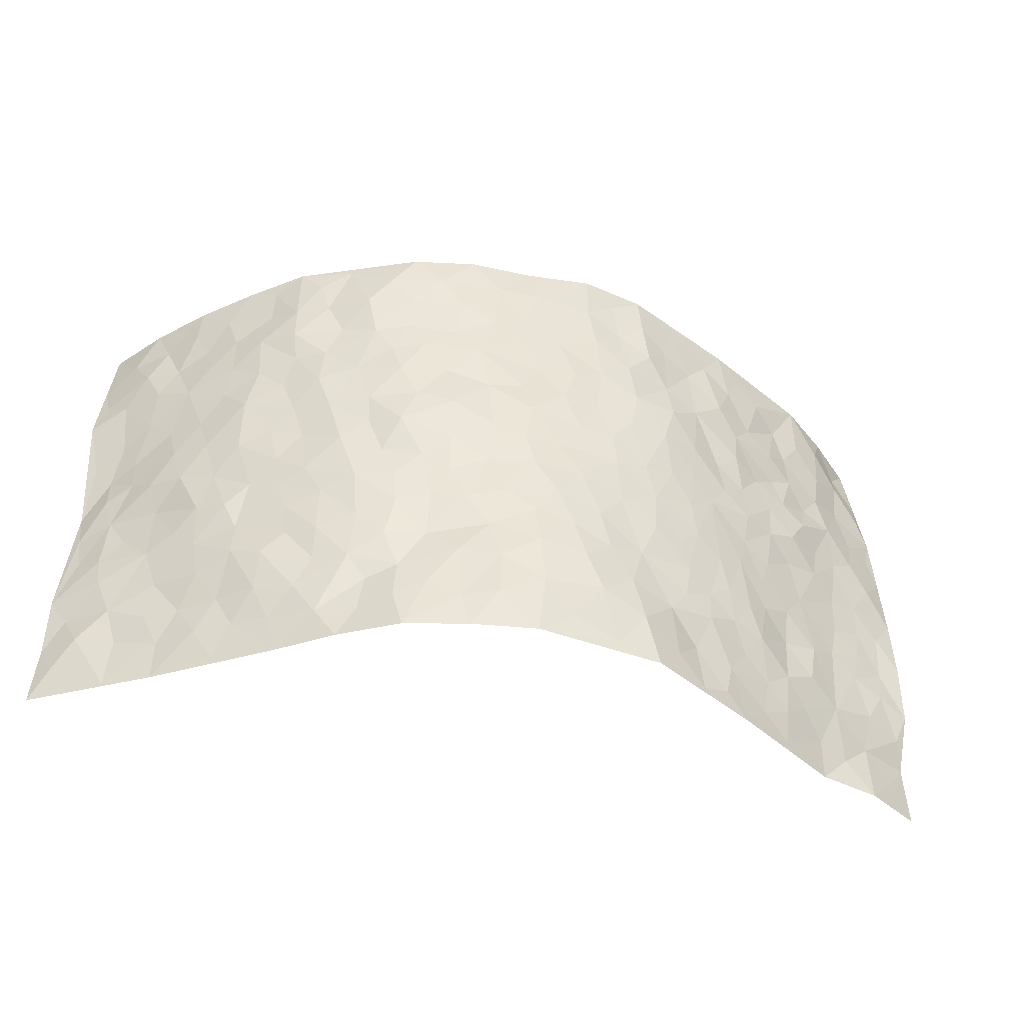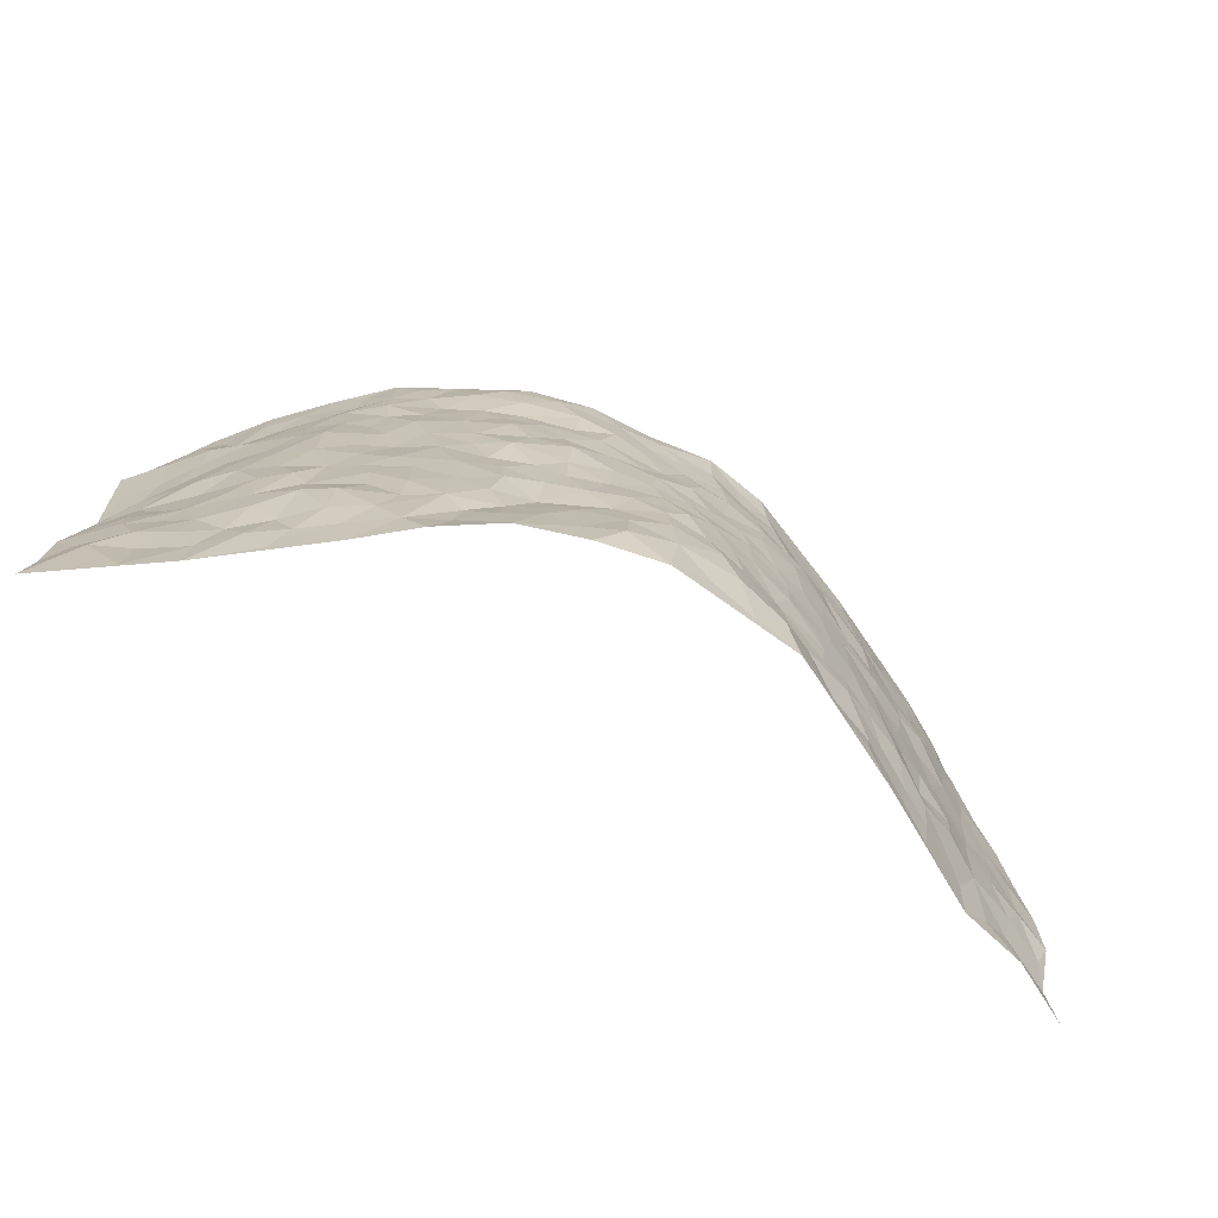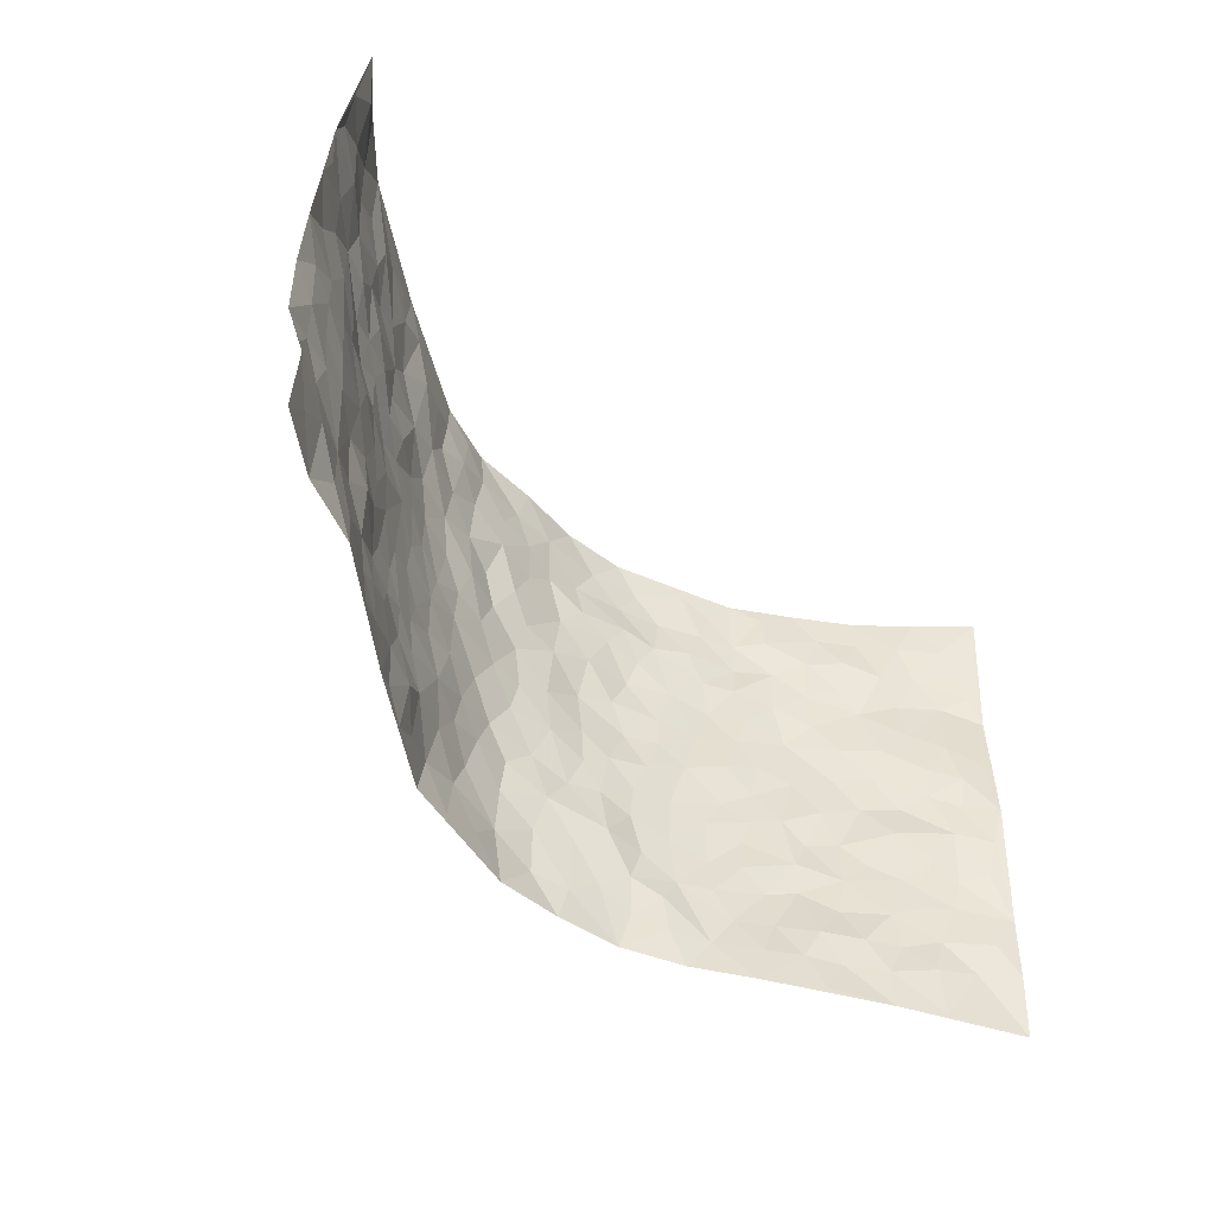
<metadata>
{"format":"obj","ext":"obj","renderer":"f3d","projection":"perspective","resolution":1024,"background":"white","views":[{"elev":-42.7,"azim":166.8,"up":"+Y"},{"elev":-73.7,"azim":155.4,"up":"+Y"},{"elev":-49.1,"azim":-48.8,"up":"+Y"}]}
</metadata>
<code>
v -0.8872 0.004648 0.2545
v -0.8627 0.9945 0.287
v 0.888 -0.001147 0.2464
v 0.841 0.9928 0.3027
v -0.7312 0.3947 0.1539
v -0.8984 0.5006 0.2397
v -0.7874 0.3589 0.1811
v -0.002022 0.002867 -0.1751
v -0.8993 0.2503 0.2316
v -0.8458 0.3385 0.2124
v -0.6622 0.003919 0.1455
v -0.8835 0.1293 0.2601
v -0.657 0.2945 0.1062
v -0.7812 0.004794 0.1854
v -0.7717 0.2896 0.1735
v -0.4556 0.00342 0.002945
v -0.8734 0.1895 0.2352
v -0.2835 0.1695 -0.09864
v -0.7134 0.3239 0.144
v -0.7823 0.1233 0.1978
v -0.8379 0.06661 0.2266
v -0.7209 0.067 0.1671
v -0.6173 0.1286 0.09663
v -0.6568 0.07723 0.132
v -0.7993 0.2085 0.1912
v -0.836 0.2709 0.2016
v -0.7045 0.1784 0.1426
v -0.6405 0.2111 0.09627
v -0.7946 0.4898 0.183
v -0.9004 0.3756 0.2317
v -0.6806 1.001 0.1171
v -0.5061 0.2227 0.01153
v 0.2538 0.1562 -0.1165
v -0.8874 0.7497 0.2541
v -0.3573 0.3949 -0.07464
v -0.7222 0.7539 0.1398
v -0.7372 0.8326 0.1497
v -0.5461 0.4441 0.03383
v -0.5669 0.6073 0.03728
v -0.4654 1.001 -0.01175
v -0.8699 0.6877 0.2379
v -0.6228 0.564 0.06535
v -0.3801 0.7555 -0.0656
v -0.4832 0.2804 -0.004582
v -0.4365 0.226 -0.02531
v -0.4635 0.1636 0.0003108
v -0.4299 0.6389 -0.03427
v -0.3583 0.5621 -0.07742
v 0.167 0.4733 -0.1544
v -0.3218 0.223 -0.08257
v -0.2115 0.6132 -0.1397
v -0.3674 0.6316 -0.07641
v -0.2932 0.05981 -0.09711
v -0.5869 0.7118 0.05806
v -0.3778 0.1954 -0.05611
v -0.8025 0.6187 0.1834
v -0.03947 0.3491 -0.1835
v 0.05737 0.3399 -0.173
v 0.2948 0.4502 -0.1113
v -0.09592 0.5531 -0.1617
v -0.1665 0.5582 -0.1496
v 0.09399 0.6311 -0.1608
v -0.5882 0.3474 0.06438
v -0.6942 0.5761 0.119
v -0.8618 0.8101 0.2414
v -0.5189 0.1308 0.03661
v -0.3504 0.01393 -0.06298
v -0.7321 0.4684 0.1501
v -0.5727 0.1736 0.06053
v -0.5608 0.02007 0.07432
v -0.2447 0.003666 -0.1281
v -0.5668 0.08946 0.06768
v -0.5042 0.05504 0.03488
v -0.4066 0.0391 -0.0314
v -0.4229 0.1058 -0.01969
v -0.8156 0.6866 0.1991
v -0.8688 0.8722 0.2653
v -0.6833 0.5115 0.114
v 0.004069 0.9994 -0.1534
v -0.7433 0.6767 0.1442
v -0.5264 0.3158 0.02664
v -0.4856 0.4634 -0.002071
v 0.006302 0.5731 -0.1726
v -0.05013 0.4843 -0.1709
v 0.002856 0.4203 -0.1761
v -0.1279 0.1292 -0.1692
v -0.5377 0.6715 0.02526
v -0.8429 0.563 0.2028
v -0.6783 0.6919 0.113
v -0.4291 0.2979 -0.03432
v -0.582 0.2693 0.07223
v -0.4815 0.6902 -0.01551
v -0.1742 0.4869 -0.1483
v -0.2602 0.438 -0.1175
v -0.6084 0.6507 0.06105
v -0.01291 0.1175 -0.1843
v -0.4017 0.5129 -0.053
v -0.3326 0.2901 -0.08116
v -0.2399 0.5057 -0.1273
v -0.1803 0.3839 -0.1448
v -0.892 0.6258 0.2462
v -0.6615 0.6247 0.0877
v -0.75 0.5813 0.1539
v -0.341 0.1124 -0.05872
v -0.4981 0.5352 -0.004257
v -0.6322 0.4085 0.09081
v -0.1306 0.3256 -0.161
v -0.1493 0.2508 -0.1555
v -0.4932 0.6137 -0.002126
v 0.1105 0.7296 -0.1608
v -0.004048 0.2153 -0.1856
v -0.07399 0.2739 -0.1752
v 0.004495 0.289 -0.1831
v -0.4126 0.365 -0.04494
v -0.1955 0.1862 -0.1414
v -0.6094 0.4905 0.07275
v -0.5229 0.3825 0.022
v -0.4678 0.3932 -0.01364
v -0.3039 0.5263 -0.1028
v -0.256 0.3523 -0.1197
v -0.3471 0.4691 -0.08051
v -0.2215 0.2735 -0.1249
v -0.09249 0.413 -0.1713
v -0.5612 0.5331 0.0351
v -0.09523 0.1991 -0.1788
v -0.2158 0.09562 -0.1444
v -0.382 0.2594 -0.05432
v -0.8513 0.4387 0.213
v -0.7955 0.422 0.1863
v 0.09205 0.4223 -0.1605
v 0.2033 0.2375 -0.1248
v 0.0837 0.5175 -0.1644
v 0.01982 0.4888 -0.1731
v 0.1661 0.3921 -0.1493
v 0.7269 0.4937 0.1438
v 0.2195 0.433 -0.1359
v 0.2647 0.3122 -0.1246
v 0.164 0.5673 -0.1629
v 0.1287 0.9982 -0.1583
v -0.2917 0.6215 -0.1148
v 0.4197 0.8792 -0.0705
v 0.4804 0.9976 -0.04146
v -0.2143 0.7836 -0.1328
v -0.05717 0.8663 -0.1549
v -0.3145 0.3505 -0.093
v -0.4421 0.5685 -0.0333
v -0.07558 0.05428 -0.1652
v -0.1589 0.02379 -0.1466
v 0.1218 0.002334 -0.1612
v 0.01578 0.8616 -0.1587
v -0.0171 0.701 -0.1574
v 0.4068 0.1938 -0.05691
v 0.3357 0.2876 -0.09681
v 0.5667 0.5226 0.01496
v 0.5065 0.5439 -0.01619
v 0.4365 0.1319 -0.0407
v 0.5027 0.2242 -0.0172
v 0.404 0.359 -0.06712
v 0.02295 0.642 -0.163
v -0.06065 0.6294 -0.1689
v -0.1478 0.7325 -0.1512
v -0.08795 0.6958 -0.1649
v -0.05935 0.7935 -0.1535
v -0.1366 0.6354 -0.1489
v 0.02226 0.7761 -0.1609
v 0.251 0.9963 -0.1387
v -0.01624 0.9282 -0.1609
v -0.2671 0.8487 -0.1147
v -0.1968 0.883 -0.1285
v -0.3091 0.7824 -0.09286
v -0.2444 1.001 -0.127
v -0.2282 0.6983 -0.1334
v -0.3155 0.7027 -0.1046
v -0.1406 0.8325 -0.1498
v -0.1226 1.001 -0.1589
v 0.2206 0.7458 -0.139
v 0.1762 0.6676 -0.1484
v 0.3264 0.5942 -0.1088
v 0.2642 0.5218 -0.1366
v 0.27 0.665 -0.136
v 0.4178 0.7425 -0.06903
v 0.3544 0.6815 -0.09918
v 0.2881 0.7322 -0.1238
v 0.07262 0.9296 -0.1599
v 0.08156 0.8241 -0.1638
v 0.15 0.8573 -0.1601
v 0.2558 0.8714 -0.1394
v 0.3225 0.7921 -0.1097
v 0.2351 0.5949 -0.142
v -0.8024 0.8677 0.203
v -0.6345 0.818 0.08873
v -0.7906 0.7751 0.1965
v -0.7754 0.9977 0.1995
v -0.8199 0.9366 0.2453
v -0.7458 0.9225 0.1579
v -0.6804 0.8869 0.1136
v -0.5685 0.9315 0.04795
v -0.6147 0.8877 0.08295
v -0.6408 0.7469 0.08825
v -0.5295 0.816 0.02211
v -0.5861 0.7828 0.05052
v -0.4848 0.9034 0.0004938
v -0.3743 0.8806 -0.05151
v -0.5149 0.9628 0.01758
v -0.4482 0.8185 -0.03257
v -0.4215 0.9393 -0.02959
v -0.3346 0.9756 -0.07768
v -0.4891 0.7627 -0.007252
v -0.3108 0.9041 -0.08622
v -0.2557 0.9333 -0.1171
v 0.1581 0.7849 -0.1476
v 0.2562 0.8034 -0.1264
v 0.1947 0.9319 -0.155
v 0.3882 0.8108 -0.07833
v 0.3416 0.8791 -0.1142
v 0.3801 0.9813 -0.08724
v 0.2952 0.9358 -0.1314
v 0.4372 0.947 -0.06487
v 0.3756 0.492 -0.08489
v 0.3233 0.5281 -0.1058
v 0.4707 0.6014 -0.03849
v 0.4273 0.662 -0.07007
v 0.401 0.5858 -0.0772
v 0.3441 0.1878 -0.08876
v 0.4652 0.3318 -0.03478
v 0.4457 0.5205 -0.04458
v 0.3434 0.3861 -0.09915
v -0.1233 0.9172 -0.1509
v -0.1817 0.961 -0.136
v 0.3095 0.1315 -0.09101
v 0.5638 0.01216 0.05638
v 0.1997 0.3323 -0.1381
v 0.2697 0.3837 -0.1218
v 0.5565 0.2442 0.01546
v 0.6746 0.994 0.1156
v 0.8784 0.2493 0.26
v 0.4832 0.8106 -0.04311
v 0.6705 0.4842 0.09382
v 0.4758 0.745 -0.03874
v 0.8544 0.4966 0.2847
v 0.6263 0.2909 0.06887
v 0.4919 0.4652 -0.02373
v 0.7123 0.3088 0.1391
v 0.5358 0.4125 0.006536
v 0.4577 -0.0008045 -0.00875
v 0.08848 0.2523 -0.1616
v 0.4755 0.07438 -0.007202
v 0.1344 0.3182 -0.1575
v 0.4059 0.2639 -0.06516
v 0.7949 0.2636 0.1921
v 0.6057 0.4586 0.04908
v 0.5382 0.07974 0.03214
v 0.4378 0.4235 -0.05389
v 0.5788 0.3684 0.02643
v 0.2824 0.231 -0.1154
v 0.4595 0.2686 -0.03153
v 0.2608 0.07786 -0.123
v 0.3544 -0.000933 -0.07848
v 0.2432 0.001673 -0.1353
v 0.1985 0.1142 -0.14
v 0.06773 0.17 -0.1739
v 0.143 0.19 -0.152
v 0.5696 0.145 0.04869
v 0.7078 0.4207 0.1417
v 0.6872 0.2189 0.1223
v 0.6034 0.0779 0.06857
v 0.6298 0.3816 0.06437
v 0.6665 0.3366 0.09831
v 0.8017 0.3247 0.2028
v 0.69 0.5639 0.114
v 0.6362 0.1433 0.0955
v 0.6999 0.1474 0.1311
v 0.759 0.3653 0.1818
v 0.8405 0.3473 0.246
v 0.7928 0.436 0.2137
v 0.5527 0.3096 0.02015
v 0.7454 0.1039 0.1685
v 0.3204 0.06107 -0.08798
v 0.3945 0.06563 -0.05742
v 0.07135 0.07795 -0.1786
v 0.1413 0.07246 -0.1565
v 0.8686 0.7453 0.2706
v 0.6677 0.07702 0.1206
v 0.6136 0.2121 0.06132
v 0.8491 0.4221 0.2641
v 0.8087 0.5066 0.2282
v 0.7379 0.2486 0.1574
v 0.5062 0.145 -0.003477
v 0.6688 -0.0005879 0.1234
v 0.4842 0.3913 -0.02433
v 0.855 0.06143 0.224
v 0.879 0.1236 0.2574
v 0.7671 0.1786 0.1702
v 0.8193 0.1228 0.2007
v 0.7543 0.006847 0.171
v 0.8442 0.1864 0.2339
v 0.628 0.5521 0.06082
v 0.6456 0.6288 0.08129
v 0.5649 0.6334 0.007642
v 0.7479 0.688 0.1733
v 0.5966 0.7684 0.04484
v 0.8435 0.6213 0.2655
v 0.7023 0.6382 0.1347
v 0.7656 0.5919 0.1969
v 0.6799 0.7398 0.1081
v 0.7626 0.527 0.1873
v 0.8081 0.5711 0.2421
v 0.7934 0.6569 0.2227
v 0.6059 0.6893 0.0467
v 0.5443 0.7216 0.001532
v 0.4939 0.6722 -0.02514
v 0.7706 0.8491 0.1898
v 0.654 0.8672 0.1057
v 0.7423 0.7733 0.1582
v 0.8049 0.7744 0.2185
v 0.7072 0.8392 0.1509
v 0.8527 0.8691 0.2845
v 0.6451 0.7988 0.08721
v 0.8437 0.8067 0.2621
v 0.6806 0.927 0.1214
v 0.7614 0.9946 0.2054
v 0.5793 0.9964 0.03552
v 0.7354 0.9216 0.1804
v 0.8009 0.9238 0.2394
v 0.6183 0.931 0.06787
v 0.532 0.8999 0.004246
v 0.4832 0.8803 -0.04159
v 0.5284 0.9684 -0.001429
v 0.5488 0.8204 0.004432
v 0.5974 0.8577 0.05279
f 29 6 128
f 12 21 20
f 26 10 9
f 55 45 46
f 27 19 15
f 26 9 17
f 101 6 88
f 12 1 21
f 7 15 19
f 125 86 96
f 84 123 85
f 129 29 128
f 25 27 15
f 12 20 17
f 73 75 66
f 22 14 11
f 26 17 25
f 9 12 17
f 25 15 26
f 5 129 7
f 52 146 48
f 55 18 50
f 7 19 5
f 20 27 25
f 124 82 105
f 41 76 34
f 20 14 22
f 14 20 21
f 14 21 1
f 24 22 11
f 24 27 22
f 72 66 69
f 69 32 91
f 70 24 11
f 24 23 27
f 17 20 25
f 27 20 22
f 10 15 7
f 10 26 15
f 23 28 27
f 27 13 19
f 28 23 69
f 13 27 28
f 119 121 94
f 10 7 129
f 6 30 128
f 9 10 30
f 36 192 80
f 80 102 89
f 118 81 44
f 64 103 78
f 115 126 86
f 45 32 46
f 91 63 13
f 129 68 29
f 95 87 54
f 95 54 199
f 202 40 204
f 82 97 105
f 29 88 6
f 18 55 104
f 148 126 71
f 38 82 124
f 50 18 122
f 117 82 38
f 5 19 106
f 82 117 118
f 80 64 102
f 127 45 55
f 194 77 190
f 98 35 114
f 39 124 105
f 127 50 98
f 106 19 13
f 66 75 46
f 39 95 42
f 63 117 38
f 95 89 102
f 101 56 76
f 51 140 99
f 18 53 126
f 62 83 132
f 45 127 90
f 112 113 57
f 103 29 68
f 130 85 58
f 109 39 105
f 35 94 121
f 113 246 58
f 151 165 163
f 120 100 94
f 114 127 98
f 192 190 65
f 95 39 87
f 36 191 37
f 67 104 74
f 56 101 88
f 13 63 106
f 192 34 76
f 268 241 243
f 108 115 125
f 93 84 60
f 133 84 85
f 156 288 157
f 101 76 41
f 80 103 64
f 105 97 146
f 99 61 51
f 92 109 47
f 125 96 111
f 158 227 153
f 75 104 55
f 69 66 32
f 81 91 32
f 106 78 68
f 42 64 78
f 77 34 65
f 24 70 72
f 75 73 16
f 16 71 67
f 2 34 77
f 13 28 91
f 103 56 88
f 56 80 76
f 72 69 23
f 11 16 70
f 16 73 70
f 16 67 74
f 115 18 126
f 24 72 23
f 73 72 70
f 16 74 75
f 72 73 66
f 32 45 44
f 84 83 60
f 66 46 32
f 78 106 116
f 117 63 81
f 67 53 104
f 103 68 78
f 69 91 28
f 36 80 89
f 106 38 116
f 106 68 5
f 81 118 117
f 62 132 138
f 32 44 81
f 53 67 71
f 57 58 85
f 123 100 107
f 93 60 61
f 33 230 224
f 8 96 147
f 132 133 130
f 140 48 119
f 93 100 123
f 122 98 50
f 164 60 160
f 53 71 126
f 125 112 108
f 193 194 195
f 75 55 46
f 63 91 81
f 56 103 80
f 196 198 31
f 18 104 53
f 121 48 97
f 38 106 63
f 118 97 82
f 97 35 121
f 51 172 140
f 130 134 49
f 87 39 109
f 288 252 263
f 97 114 35
f 47 43 92
f 57 113 58
f 248 130 58
f 34 101 41
f 114 90 127
f 116 124 42
f 145 94 35
f 118 114 97
f 167 79 175
f 98 145 35
f 85 123 57
f 43 47 52
f 199 36 89
f 42 78 116
f 159 83 62
f 88 29 103
f 74 104 75
f 118 44 90
f 173 140 172
f 42 95 102
f 190 192 37
f 65 190 77
f 89 95 199
f 125 111 112
f 92 87 109
f 18 115 122
f 177 180 176
f 112 57 107
f 109 105 146
f 93 94 100
f 285 286 275
f 96 86 147
f 137 232 131
f 57 123 107
f 87 92 208
f 49 134 136
f 132 130 49
f 161 164 162
f 50 127 55
f 122 108 107
f 122 107 100
f 48 140 52
f 118 90 114
f 99 119 94
f 123 84 93
f 36 37 192
f 48 121 119
f 120 122 100
f 39 42 124
f 38 124 116
f 248 58 246
f 44 45 90
f 98 122 120
f 146 52 47
f 94 93 99
f 168 209 170
f 212 183 188
f 202 197 200
f 42 102 64
f 107 108 112
f 99 93 61
f 8 280 96
f 112 111 113
f 125 115 86
f 115 108 122
f 128 30 10
f 5 68 129
f 10 129 128
f 132 49 138
f 83 84 133
f 130 133 85
f 83 133 132
f 248 134 130
f 156 152 224
f 151 110 165
f 212 186 211
f 153 224 249
f 254 251 244
f 246 261 262
f 225 158 249
f 49 136 179
f 185 184 150
f 214 188 181
f 181 188 182
f 161 163 174
f 143 170 172
f 110 211 185
f 184 79 167
f 174 228 169
f 62 110 159
f 163 150 144
f 210 169 229
f 170 143 168
f 176 211 110
f 98 120 145
f 94 145 120
f 48 146 97
f 109 146 47
f 148 86 126
f 147 86 148
f 71 8 148
f 8 147 148
f 244 276 254
f 232 136 134
f 174 143 161
f 60 83 160
f 163 162 151
f 159 160 83
f 261 281 262
f 259 281 149
f 219 220 59
f 246 113 111
f 33 255 131
f 157 256 152
f 137 255 153
f 230 278 279
f 262 260 33
f 154 155 242
f 131 255 137
f 248 131 232
f 281 280 149
f 259 258 278
f 220 179 59
f 159 151 160
f 162 160 151
f 164 61 60
f 228 174 144
f 144 174 163
f 159 110 151
f 161 172 164
f 186 184 185
f 161 162 163
f 61 164 51
f 160 162 164
f 187 217 213
f 150 163 165
f 205 202 200
f 79 184 139
f 170 43 173
f 174 169 143
f 161 143 172
f 167 144 150
f 176 180 183
f 172 170 173
f 223 226 221
f 185 150 165
f 99 140 119
f 207 206 203
f 172 51 164
f 43 52 173
f 173 52 140
f 167 175 228
f 228 229 169
f 210 168 169
f 177 110 62
f 189 138 179
f 62 138 177
f 136 232 233
f 181 182 222
f 150 184 167
f 178 180 189
f 49 179 138
f 177 138 189
f 180 178 182
f 178 179 220
f 307 308 304
f 222 223 221
f 215 187 188
f 176 183 212
f 187 213 186
f 214 215 188
f 185 211 186
f 237 181 239
f 182 188 183
f 110 185 165
f 216 215 141
f 211 176 212
f 182 183 180
f 176 110 177
f 213 184 186
f 178 189 179
f 177 189 180
f 195 190 37
f 197 198 200
f 195 194 190
f 34 192 65
f 80 192 76
f 37 196 195
f 194 2 77
f 193 2 194
f 196 37 191
f 31 193 195
f 198 196 191
f 31 195 196
f 199 201 191
f 197 204 31
f 198 191 201
f 31 198 197
f 201 199 54
f 36 199 191
f 54 208 201
f 208 43 205
f 208 54 87
f 198 201 200
f 206 205 203
f 43 170 203
f 210 207 209
f 40 202 206
f 31 204 40
f 197 202 204
f 208 205 200
f 43 203 205
f 205 206 202
f 203 209 207
f 171 40 207
f 40 206 207
f 208 200 201
f 43 208 92
f 170 209 203
f 168 143 169
f 207 210 171
f 168 210 209
f 188 187 212
f 212 187 186
f 166 139 213
f 184 213 139
f 237 214 181
f 215 214 141
f 216 141 218
f 213 217 166
f 142 166 216
f 217 216 166
f 187 215 217
f 216 217 215
f 237 141 214
f 142 216 218
f 223 222 182
f 179 136 59
f 223 220 219
f 267 238 251
f 237 327 141
f 223 182 178
f 158 290 253
f 220 223 178
f 59 233 227
f 233 59 136
f 248 246 131
f 153 249 158
f 251 254 267
f 223 219 226
f 111 261 246
f 297 251 238
f 276 256 157
f 167 228 144
f 229 228 175
f 175 171 229
f 229 171 210
f 260 257 33
f 265 271 272
f 266 289 283
f 269 243 250
f 249 224 152
f 266 283 271
f 227 233 137
f 253 227 158
f 325 313 320
f 135 264 275
f 310 329 239
f 270 298 297
f 249 256 225
f 275 273 269
f 311 222 221
f 155 154 299
f 234 276 157
f 310 311 299
f 222 239 181
f 221 226 155
f 266 263 252
f 242 290 244
f 264 273 275
f 273 264 243
f 242 244 154
f 276 290 225
f 288 234 157
f 240 282 302
f 275 286 306
f 225 290 158
f 234 263 284
f 241 254 276
f 233 232 137
f 137 153 227
f 264 135 238
f 244 251 154
f 260 259 257
f 227 253 219
f 33 224 255
f 154 297 299
f 240 302 307
f 297 154 251
f 264 268 243
f 253 226 219
f 271 284 263
f 277 294 293
f 290 242 253
f 241 234 284
f 59 227 219
f 242 155 226
f 252 245 231
f 157 152 156
f 257 230 33
f 152 256 249
f 278 230 257
f 262 33 131
f 224 153 255
f 259 278 257
f 134 248 232
f 230 279 224
f 96 261 111
f 261 96 280
f 280 281 261
f 246 262 131
f 252 247 245
f 268 267 241
f 283 277 272
f 288 247 252
f 275 274 285
f 295 291 294
f 267 268 264
f 263 234 288
f 309 310 299
f 290 276 244
f 283 272 271
f 267 254 241
f 265 243 241
f 236 240 285
f 297 238 270
f 303 305 298
f 241 276 234
f 221 155 299
f 272 277 293
f 250 243 287
f 286 285 240
f 284 271 265
f 271 263 266
f 295 3 291
f 225 256 276
f 241 284 265
f 289 266 231
f 3 292 291
f 321 235 323
f 293 294 296
f 279 278 258
f 245 279 258
f 279 156 224
f 260 281 259
f 280 8 149
f 262 281 260
f 231 266 252
f 267 264 238
f 306 304 270
f 283 289 295
f 243 269 273
f 236 269 250
f 294 292 296
f 274 236 285
f 269 274 275
f 250 287 293
f 245 289 231
f 236 274 269
f 156 279 247
f 242 226 253
f 247 279 245
f 243 265 287
f 288 156 247
f 265 272 293
f 296 292 236
f 293 287 265
f 295 294 277
f 277 283 295
f 236 250 296
f 289 3 295
f 292 294 291
f 293 296 250
f 300 304 308
f 325 320 235
f 329 330 326
f 270 304 303
f 270 303 298
f 309 305 301
f 135 306 270
f 299 297 298
f 298 309 299
f 238 135 270
f 300 314 305
f 303 300 305
f 304 306 307
f 300 303 304
f 282 319 315
f 322 325 235
f 275 306 135
f 307 306 286
f 240 307 286
f 308 307 302
f 302 282 308
f 308 282 315
f 305 309 298
f 310 309 301
f 310 301 329
f 310 239 311
f 222 311 239
f 299 311 221
f 319 312 315
f 312 323 316
f 301 305 318
f 305 314 316
f 300 308 315
f 316 314 312
f 312 314 315
f 315 314 300
f 323 312 324
f 316 313 318
f 282 4 317
f 330 313 325
f 4 321 324
f 235 320 323
f 282 317 319
f 312 319 317
f 326 325 322
f 316 320 313
f 316 318 305
f 142 218 327
f 327 218 141
f 316 323 320
f 324 312 317
f 4 324 317
f 321 323 324
f 318 313 330
f 328 326 322
f 326 327 329
f 329 327 237
f 326 328 327
f 322 142 328
f 327 328 142
f 329 237 239
f 301 318 330
f 326 330 325
f 330 329 301

</code>
